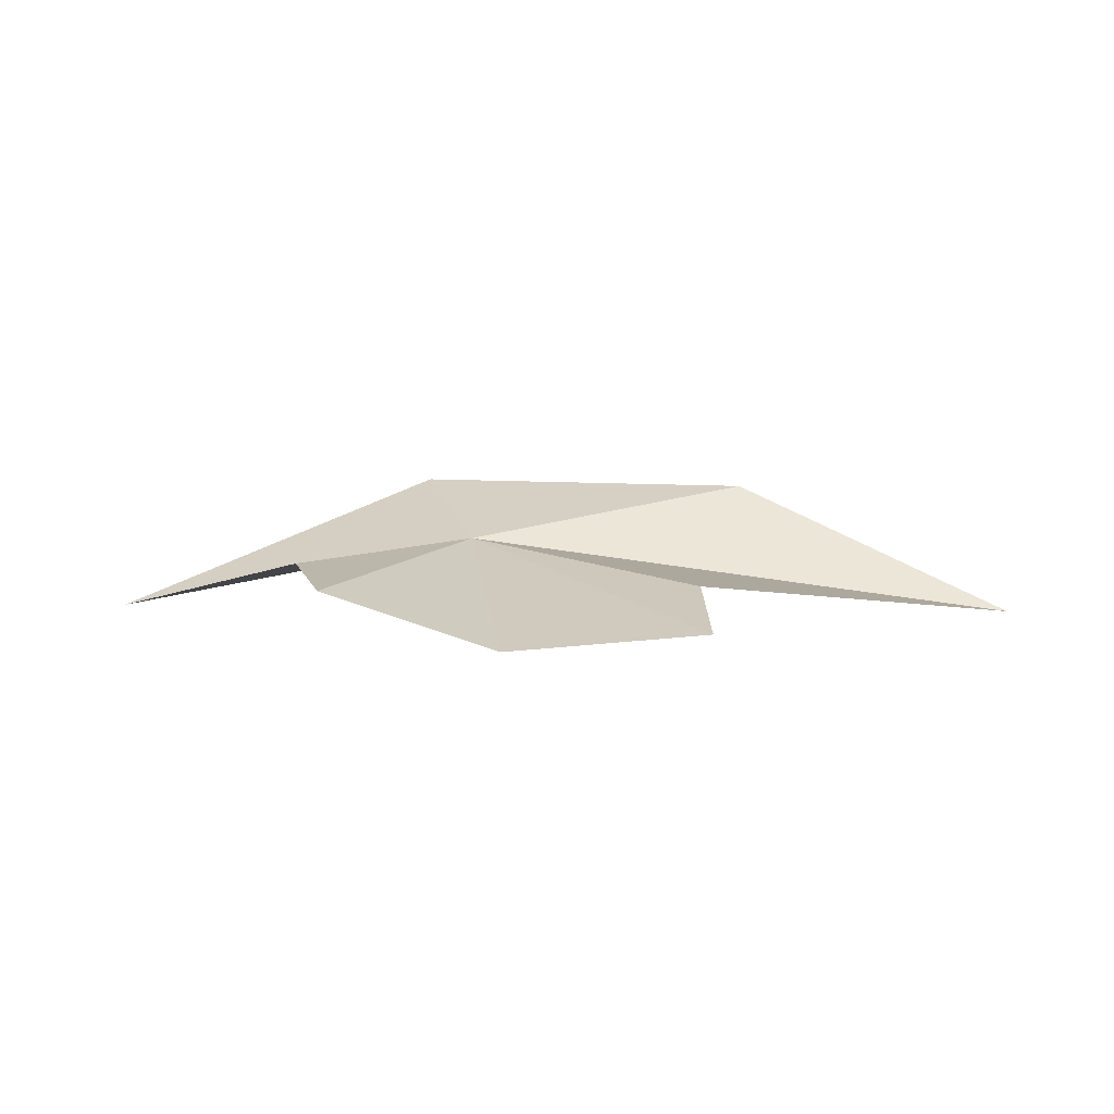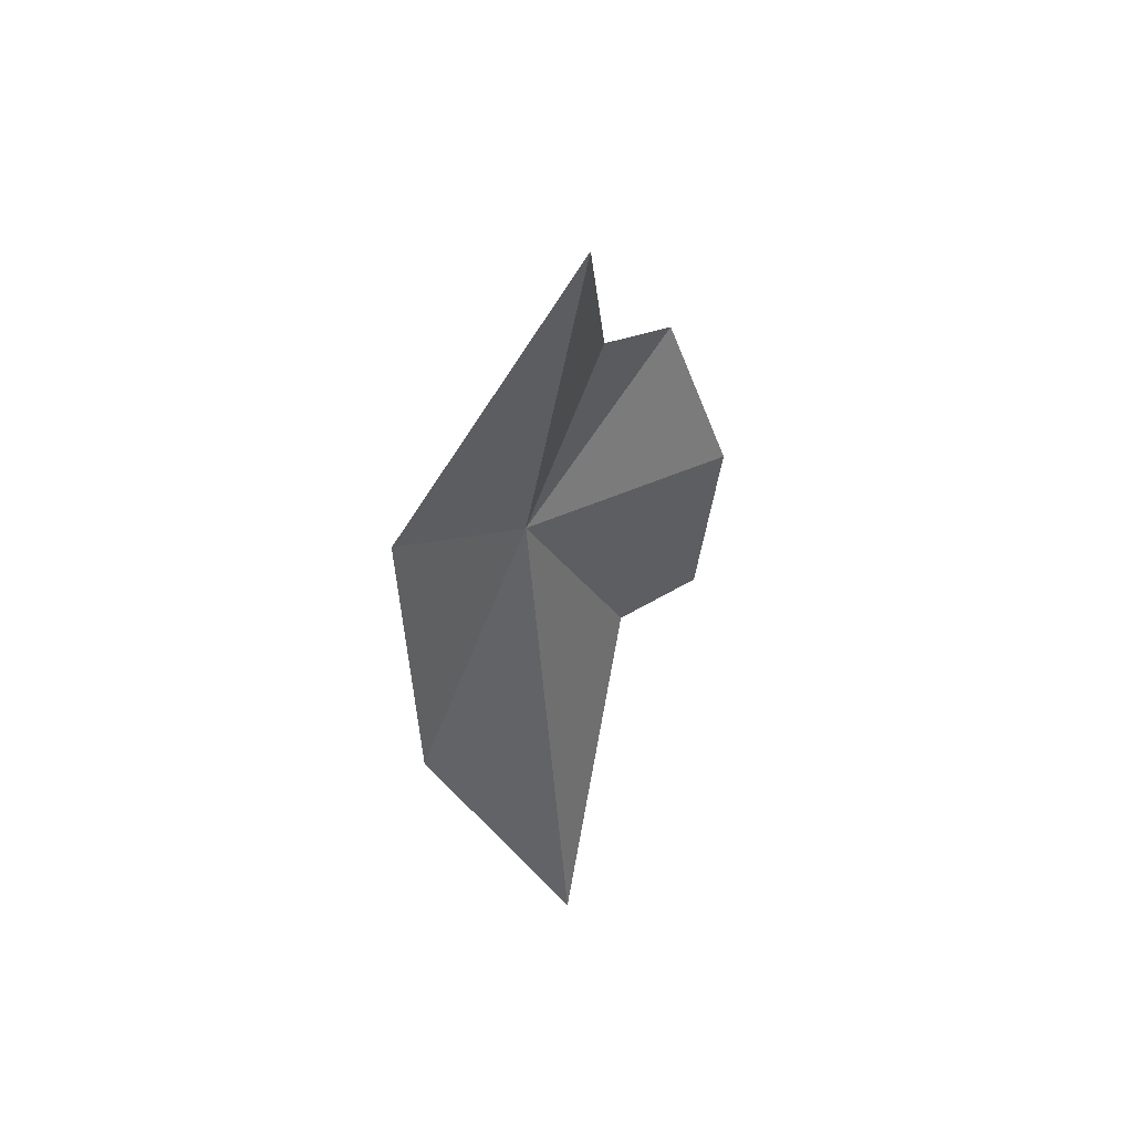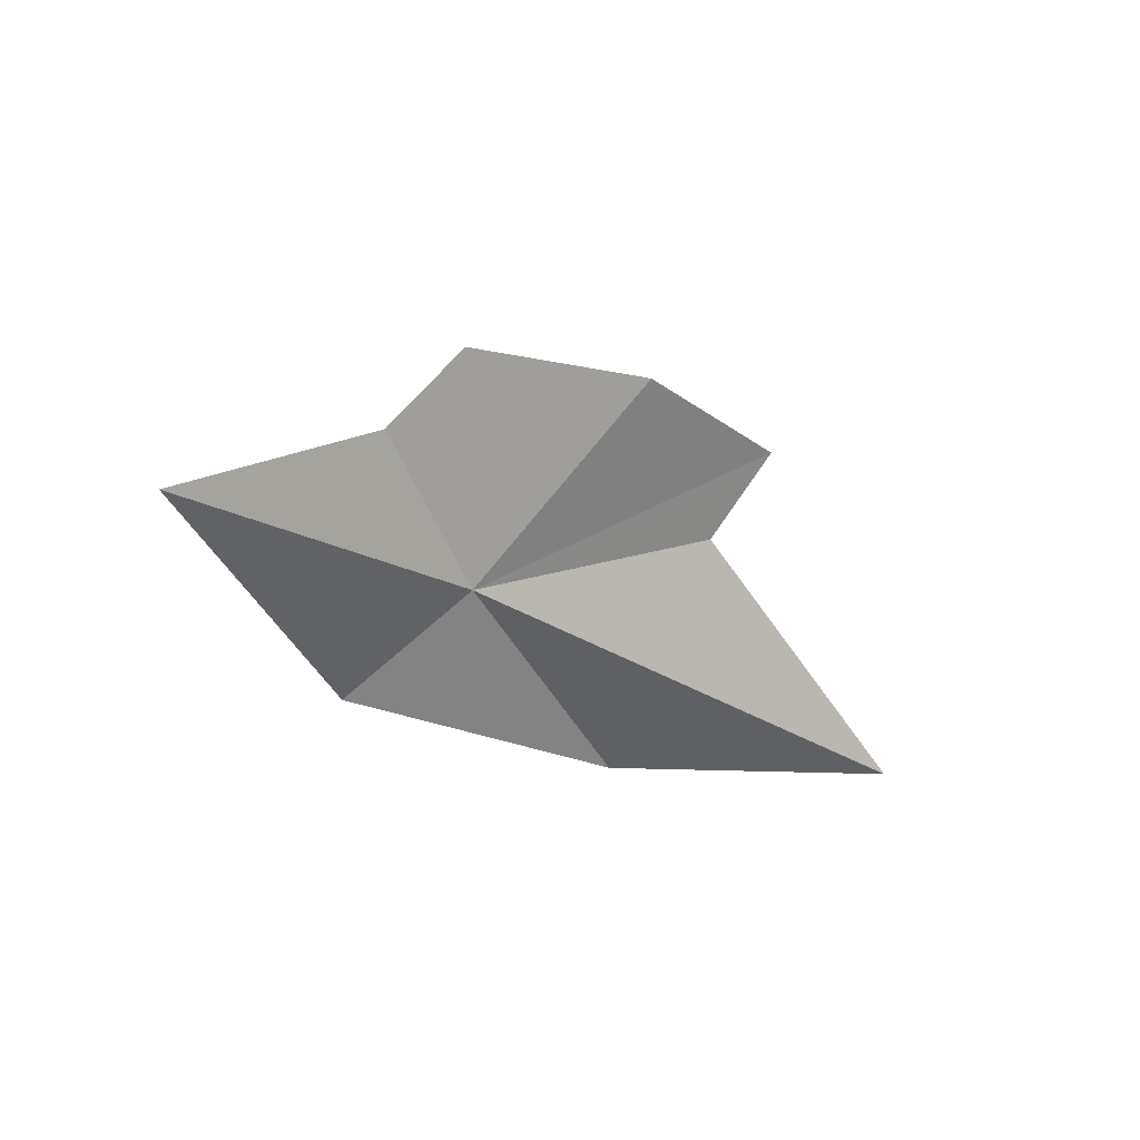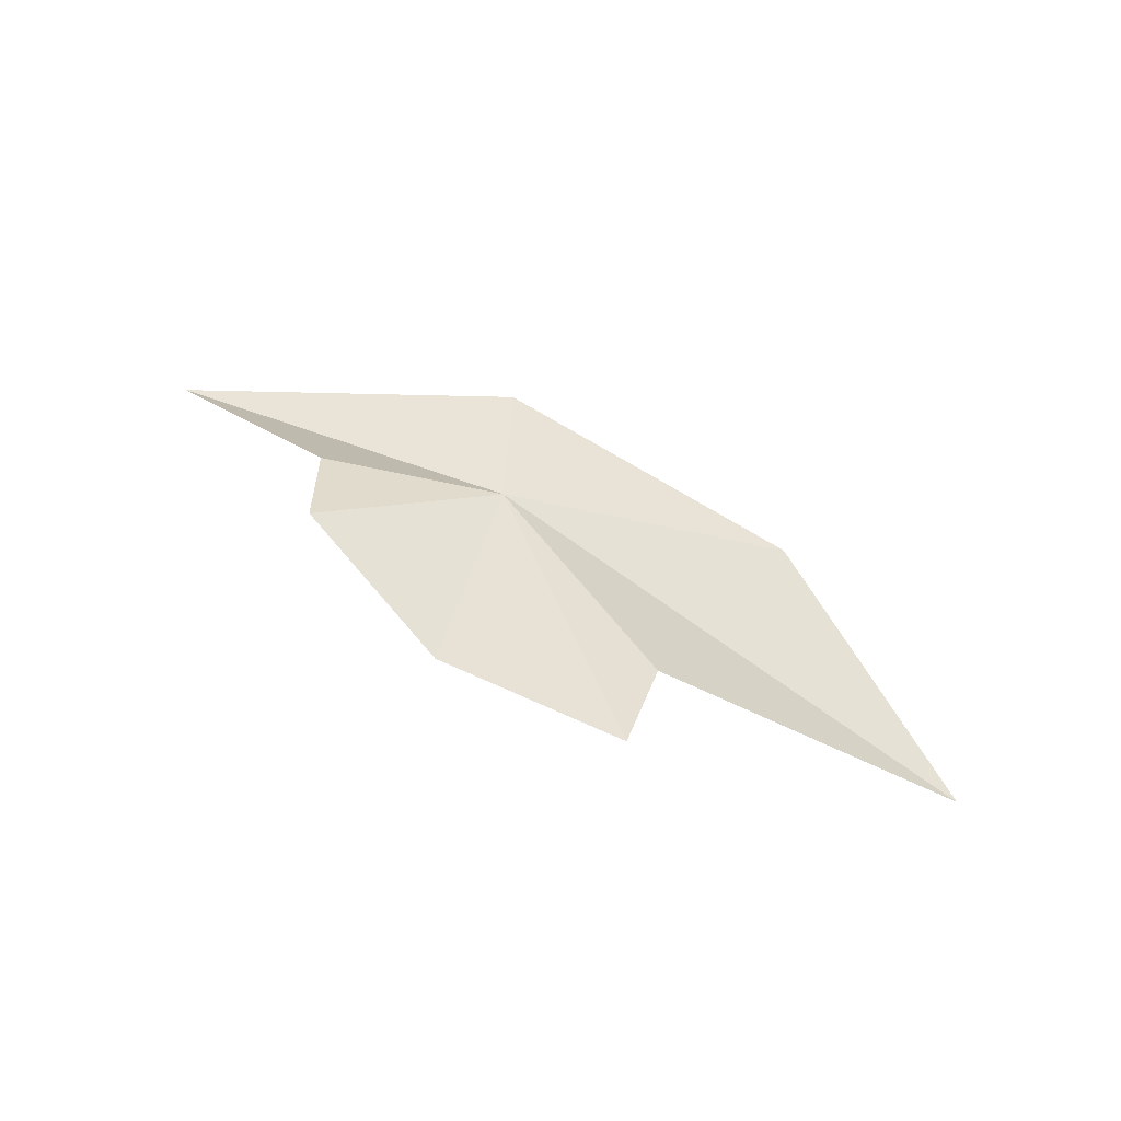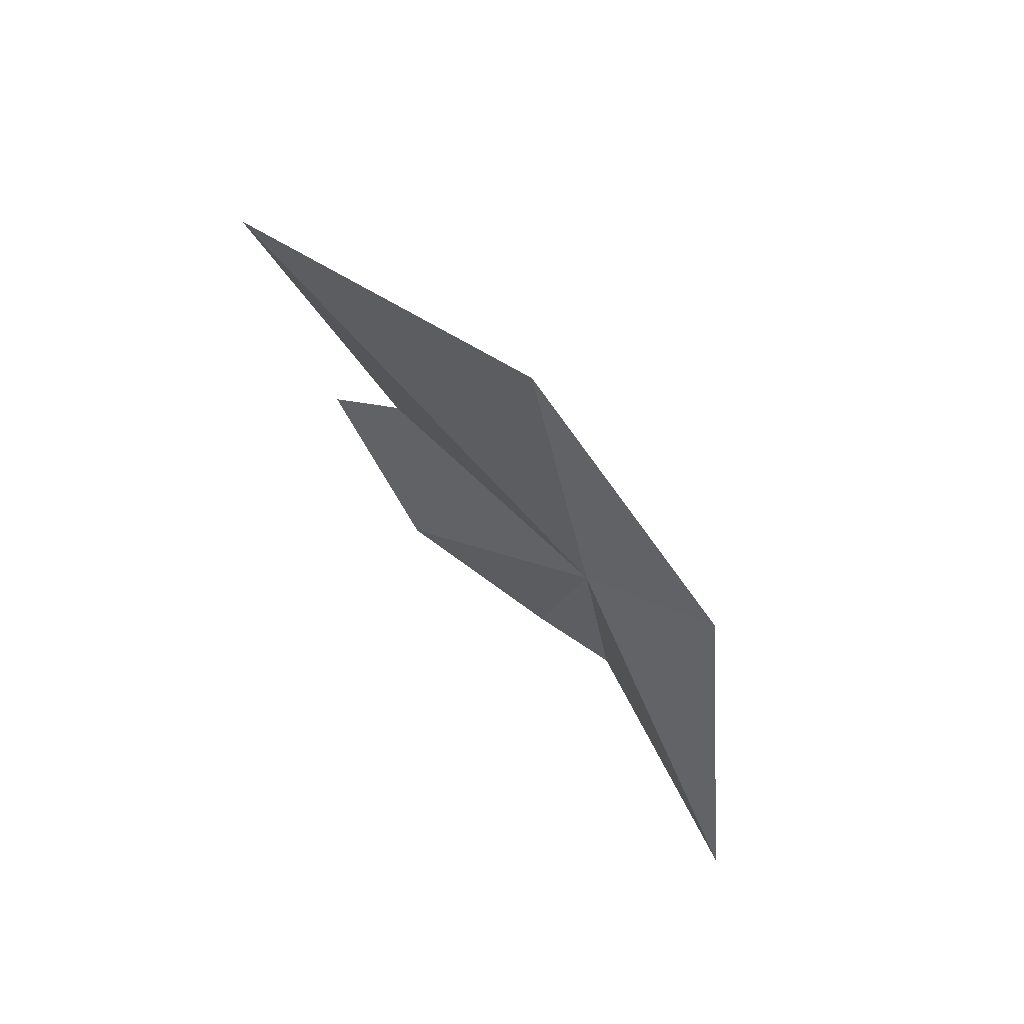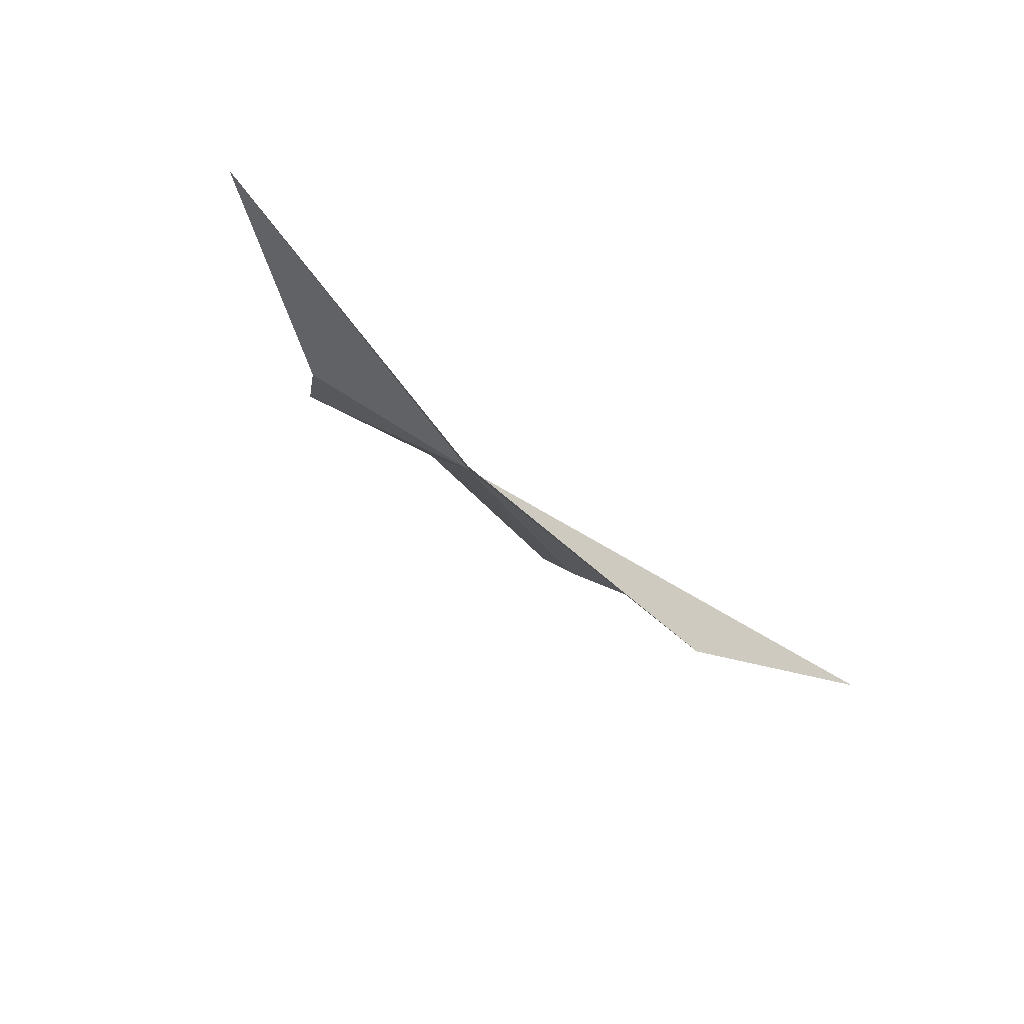
<metadata>
{"format":"obj","ext":"obj","renderer":"f3d","projection":"perspective","resolution":1024,"background":"white","views":[{"elev":63.8,"azim":-169.8,"up":"+Z"},{"elev":-47.5,"azim":96.2,"up":"+Z"},{"elev":-34.4,"azim":144.0,"up":"+Z"},{"elev":78.5,"azim":-143.3,"up":"+Z"},{"elev":-52.6,"azim":-50.8,"up":"+Z"},{"elev":-42.5,"azim":141.0,"up":"+Y"}]}
</metadata>
<code>
v 26.56 90.04 -48.98
v 33.05 98.67 -40.75
v 22.43 101.1 -39.31
v 35.63 95.22 -45.27
v 47.56 95.61 -54.64
v 30.73 83.74 -54.4
v 11.36 82.24 -51.7
v -5.313 88.84 -49.69
v 12.67 94.08 -42.1
v 11.6 98.66 -38.04
f 1 3 2
f 1 2 4
f 1 4 5
f 1 5 6
f 1 6 7
f 1 7 8
f 1 8 9
f 1 9 10
f 1 10 3

</code>
